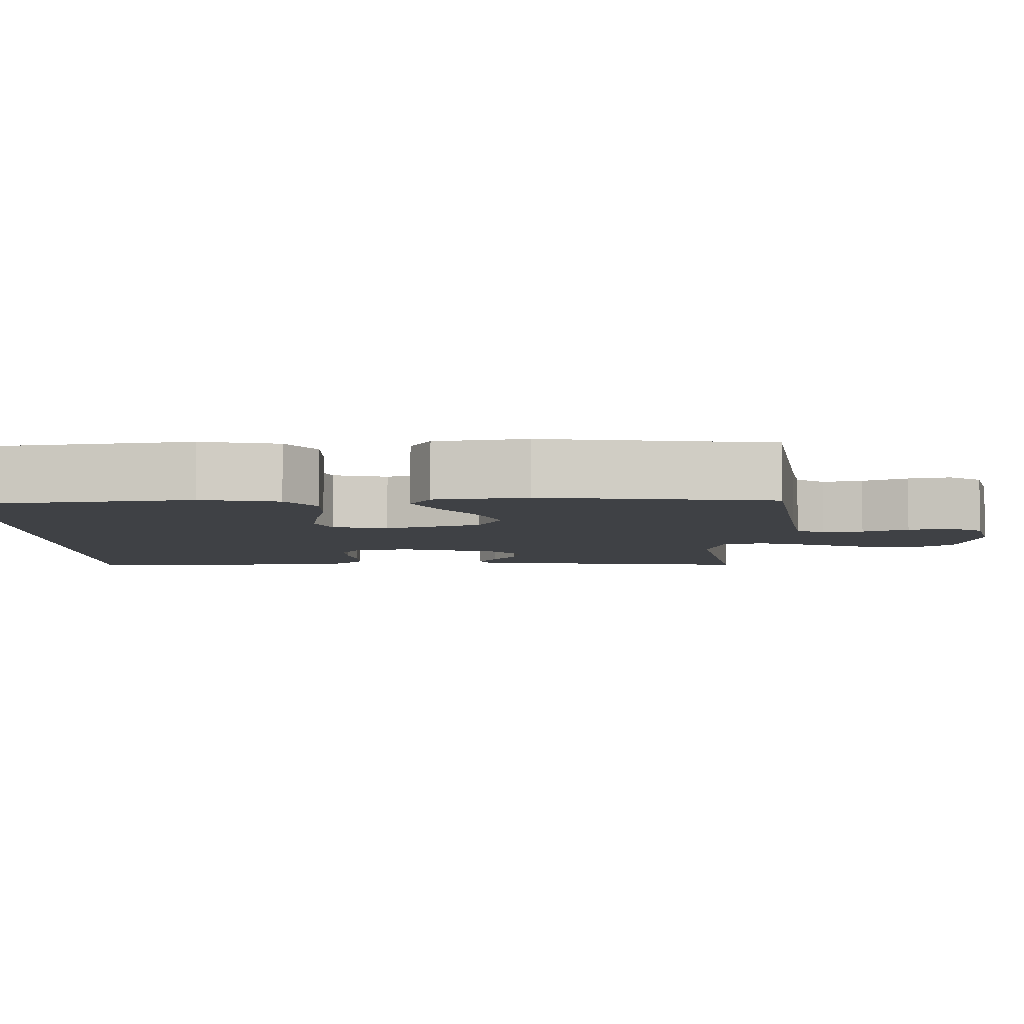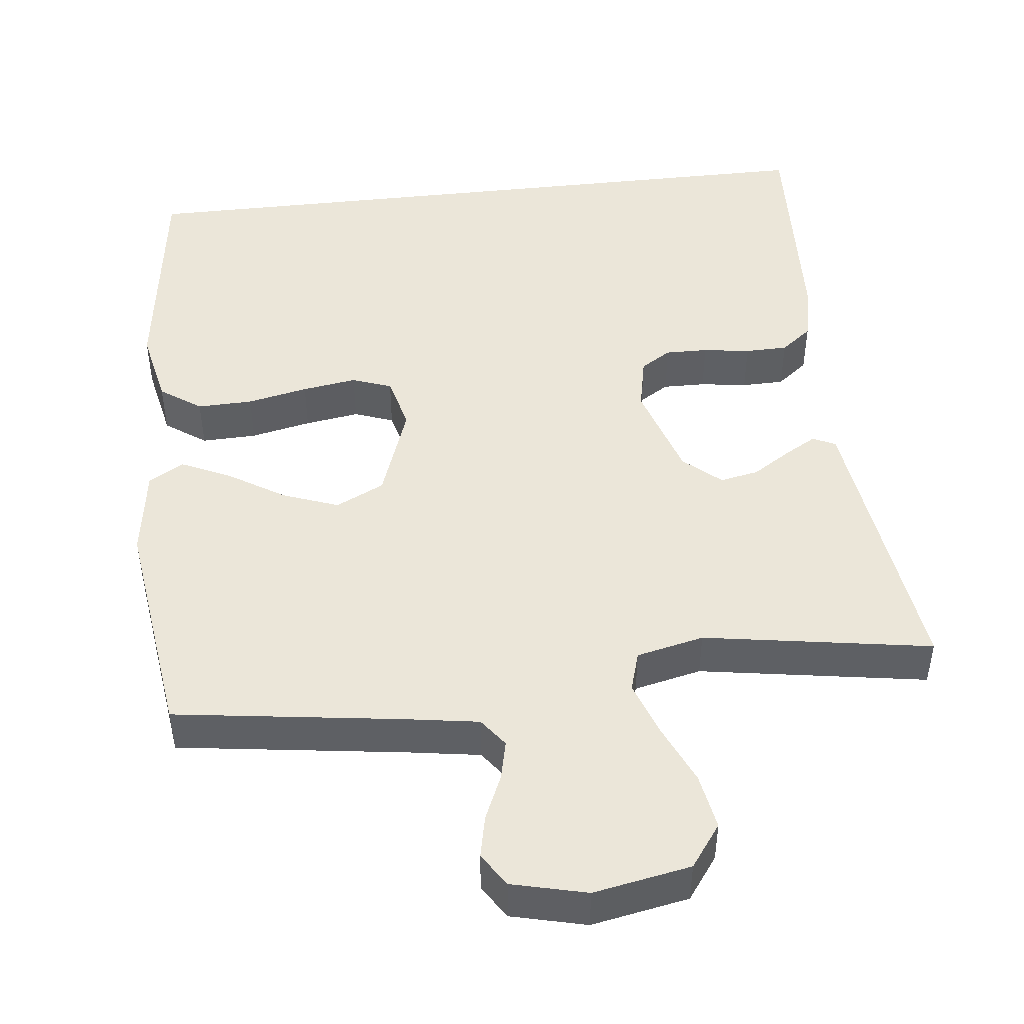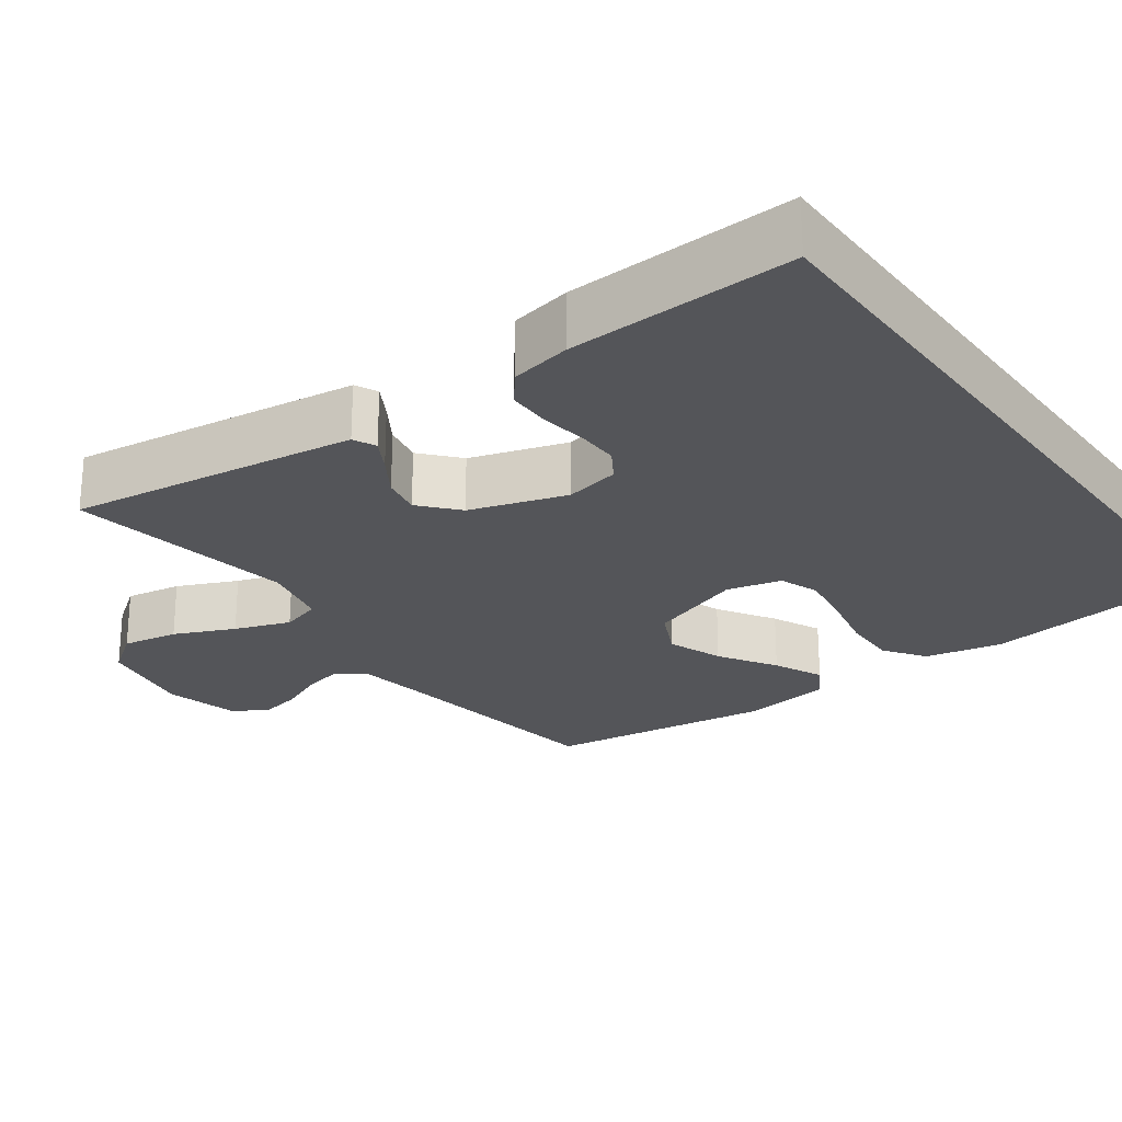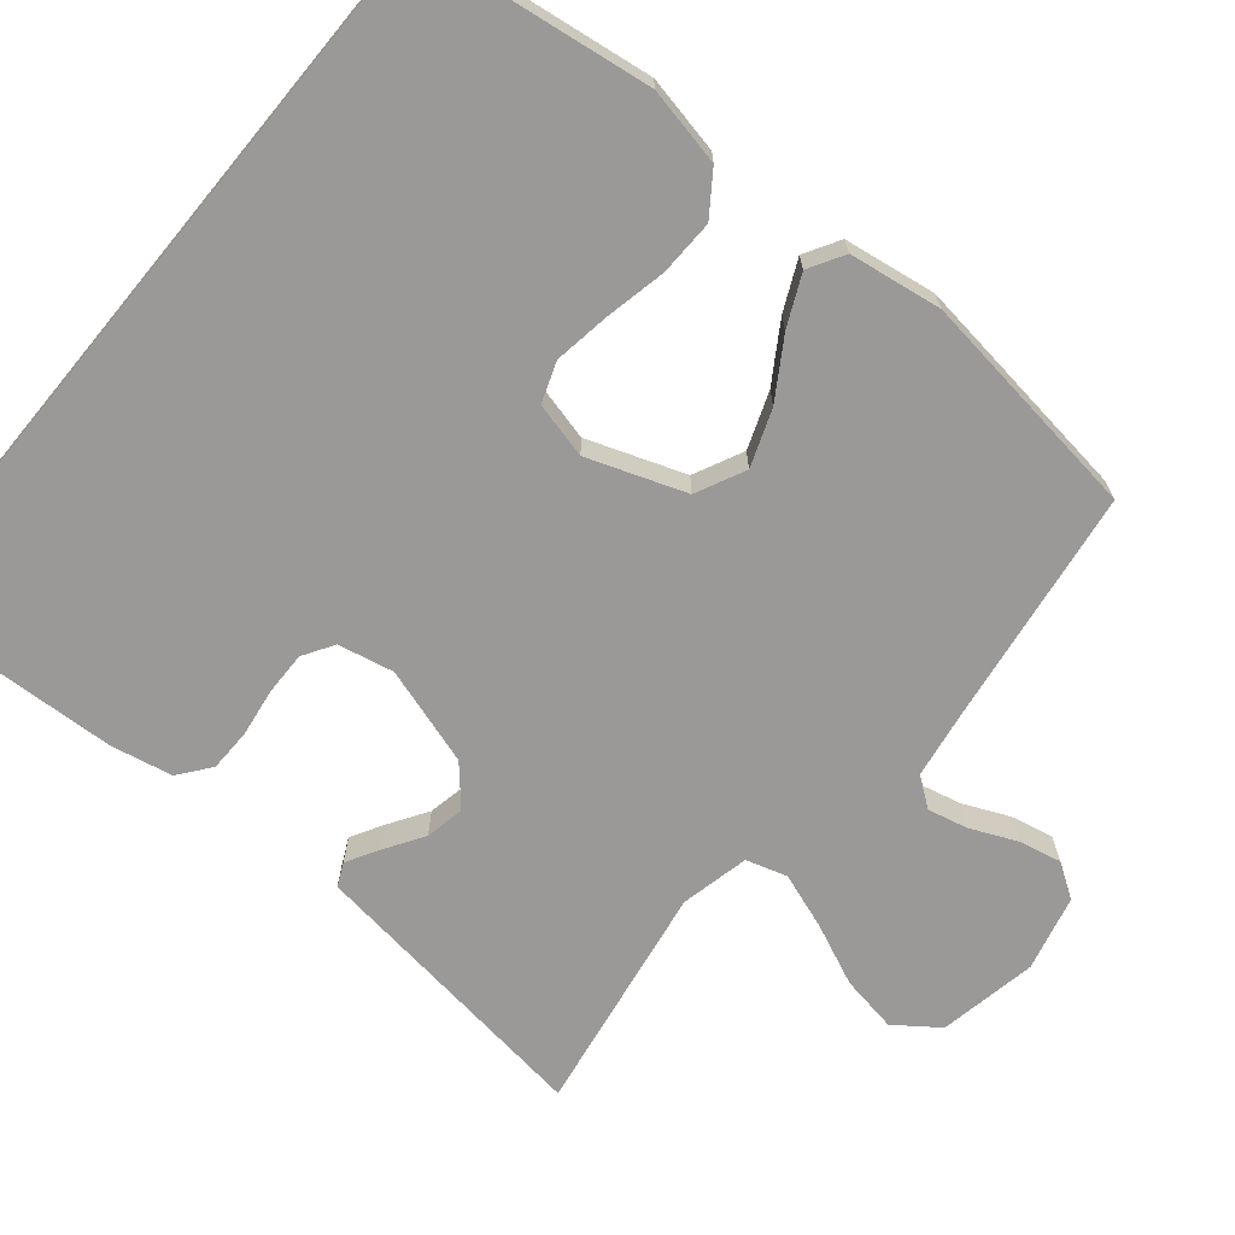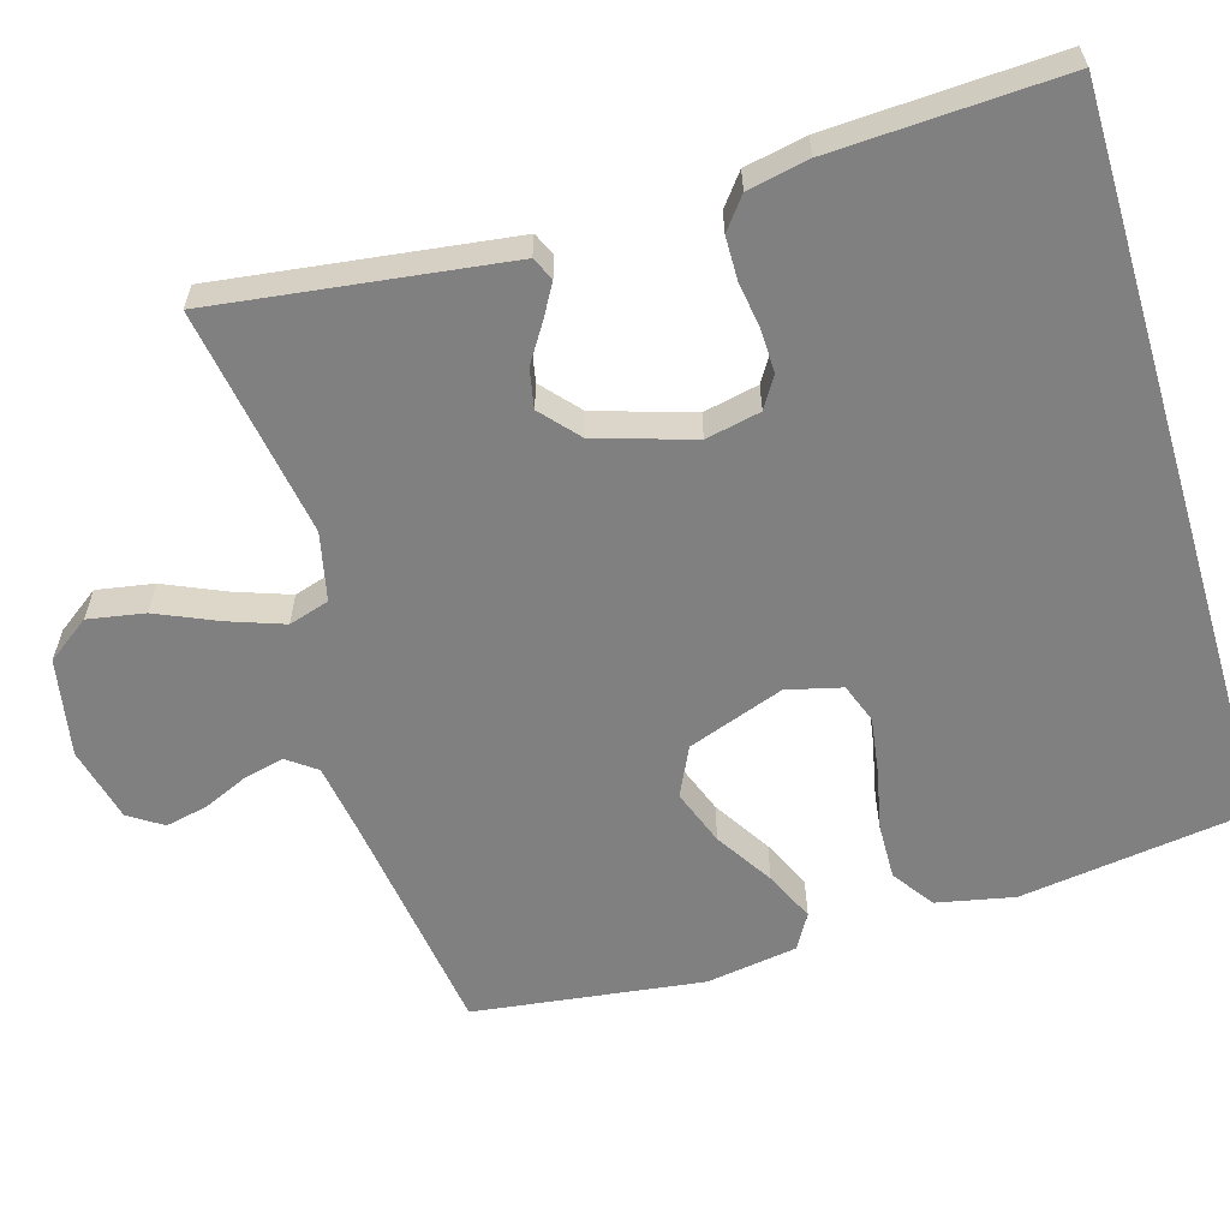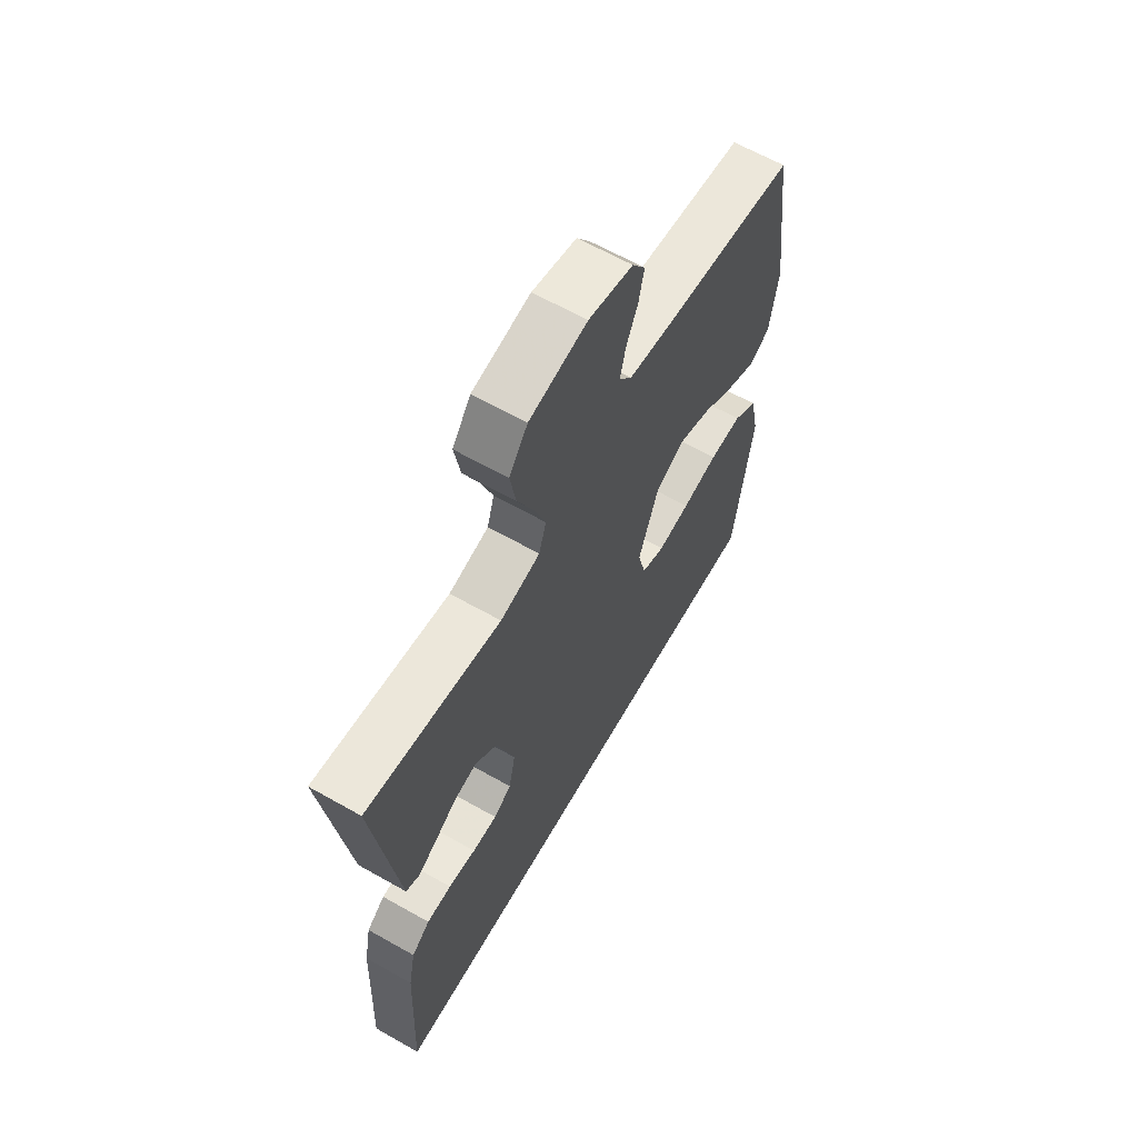
<metadata>
{"format":"obj","ext":"obj","renderer":"f3d","projection":"perspective","resolution":1024,"background":"white","views":[{"elev":-5.7,"azim":-88.6,"up":"+Y"},{"elev":47.0,"azim":-6.5,"up":"+Y"},{"elev":-24.6,"azim":126.0,"up":"+Y"},{"elev":-69.1,"azim":-129.6,"up":"+Y"},{"elev":-60.2,"azim":106.6,"up":"+Y"},{"elev":63.7,"azim":119.8,"up":"+Z"}]}
</metadata>
<code>
v -0.5 0.07 0.5
v -0.2 0.07 0.542
v -0.105 0.07 0.557
v -0.077 0.07 0.595
v -0.089 0.07 0.647
v -0.115 0.07 0.706
v -0.127 0.07 0.762
v -0.098 0.07 0.806
v 0 0.07 0.83
v 0.128 0.07 0.806
v 0.169 0.07 0.75
v 0.156 0.07 0.676
v 0.121 0.07 0.597
v 0.095 0.07 0.524
v 0.111 0.07 0.471
v 0.2 0.07 0.451
v 0.5 0.07 0.5
v 0.46 0.07 0.2
v 0.449 0.07 0.118
v 0.419 0.07 0.104
v 0.377 0.07 0.128
v 0.327 0.07 0.16
v 0.276 0.07 0.17
v 0.227 0.07 0.127
v 0.187 0.07 0
v 0.202 0.07 -0.072
v 0.242 0.07 -0.097
v 0.298 0.07 -0.096
v 0.36 0.07 -0.087
v 0.416 0.07 -0.088
v 0.457 0.07 -0.12
v 0.473 0.07 -0.2
v 0.487 0.07 -0.5
v -0.483 0.07 -0.5
v -0.524 0.07 -0.2
v -0.503 0.07 -0.099
v -0.449 0.07 -0.061
v -0.376 0.07 -0.063
v -0.296 0.07 -0.08
v -0.224 0.07 -0.091
v -0.172 0.07 -0.072
v -0.154 0.07 0
v -0.199 0.07 0.126
v -0.263 0.07 0.157
v -0.336 0.07 0.13
v -0.411 0.07 0.083
v -0.476 0.07 0.053
v -0.522 0.07 0.08
v -0.54 0.07 0.2
v -0.5 0 0.5
v -0.2 0 0.542
v -0.105 0 0.557
v -0.077 0 0.595
v -0.089 0 0.647
v -0.115 0 0.706
v -0.127 0 0.762
v -0.098 0 0.806
v 0 0 0.83
v 0.128 0 0.806
v 0.169 0 0.75
v 0.156 0 0.676
v 0.121 0 0.597
v 0.095 0 0.524
v 0.111 0 0.471
v 0.2 0 0.451
v 0.5 0 0.5
v 0.46 0 0.2
v 0.449 0 0.118
v 0.419 0 0.104
v 0.377 0 0.128
v 0.327 0 0.16
v 0.276 0 0.17
v 0.227 0 0.127
v 0.187 0 0
v 0.202 0 -0.072
v 0.242 0 -0.097
v 0.298 0 -0.096
v 0.36 0 -0.087
v 0.416 0 -0.088
v 0.457 0 -0.12
v 0.473 0 -0.2
v 0.487 0 -0.5
v -0.483 0 -0.5
v -0.524 0 -0.2
v -0.503 0 -0.099
v -0.449 0 -0.061
v -0.376 0 -0.063
v -0.296 0 -0.08
v -0.224 0 -0.091
v -0.172 0 -0.072
v -0.154 0 0
v -0.199 0 0.126
v -0.263 0 0.157
v -0.336 0 0.13
v -0.411 0 0.083
v -0.476 0 0.053
v -0.522 0 0.08
v -0.54 0 0.2
f 48 49 1 2
f 45 46 47 48
f 44 45 48 2
f 43 44 2 3
f 42 43 3 4
f 36 37 38 39
f 36 39 40
f 35 36 40
f 34 35 40
f 33 34 40 41
f 28 29 30 31
f 27 28 31 32
f 19 20 21 22
f 17 18 19 22
f 16 17 22 23
f 15 16 23 24
f 10 11 12 13
f 10 13 14
f 9 10 14
f 8 9 14 15
f 5 6 7 8
f 4 5 8 15
f 32 33 41 42
f 27 32 42
f 26 27 42
f 25 26 42 4
f 4 15 24 25
f 51 50 98 97
f 97 96 95 94
f 51 97 94 93
f 52 51 93 92
f 53 52 92 91
f 88 87 86 85
f 89 88 85
f 89 85 84
f 89 84 83
f 90 89 83 82
f 80 79 78 77
f 81 80 77 76
f 71 70 69 68
f 71 68 67 66
f 72 71 66 65
f 73 72 65 64
f 62 61 60 59
f 63 62 59
f 63 59 58
f 64 63 58 57
f 57 56 55 54
f 64 57 54 53
f 91 90 82 81
f 91 81 76
f 91 76 75
f 53 91 75 74
f 74 73 64 53
f 1 50 51 2
f 2 51 52 3
f 3 52 53 4
f 4 53 54 5
f 5 54 55 6
f 6 55 56 7
f 7 56 57 8
f 8 57 58 9
f 9 58 59 10
f 10 59 60 11
f 11 60 61 12
f 12 61 62 13
f 13 62 63 14
f 14 63 64 15
f 15 64 65 16
f 16 65 66 17
f 17 66 67 18
f 18 67 68 19
f 19 68 69 20
f 20 69 70 21
f 21 70 71 22
f 22 71 72 23
f 23 72 73 24
f 24 73 74 25
f 25 74 75 26
f 26 75 76 27
f 27 76 77 28
f 28 77 78 29
f 29 78 79 30
f 30 79 80 31
f 31 80 81 32
f 32 81 82 33
f 33 82 83 34
f 34 83 84 35
f 35 84 85 36
f 36 85 86 37
f 37 86 87 38
f 38 87 88 39
f 39 88 89 40
f 40 89 90 41
f 41 90 91 42
f 42 91 92 43
f 43 92 93 44
f 44 93 94 45
f 45 94 95 46
f 46 95 96 47
f 47 96 97 48
f 48 97 98 49
f 49 98 50 1

</code>
